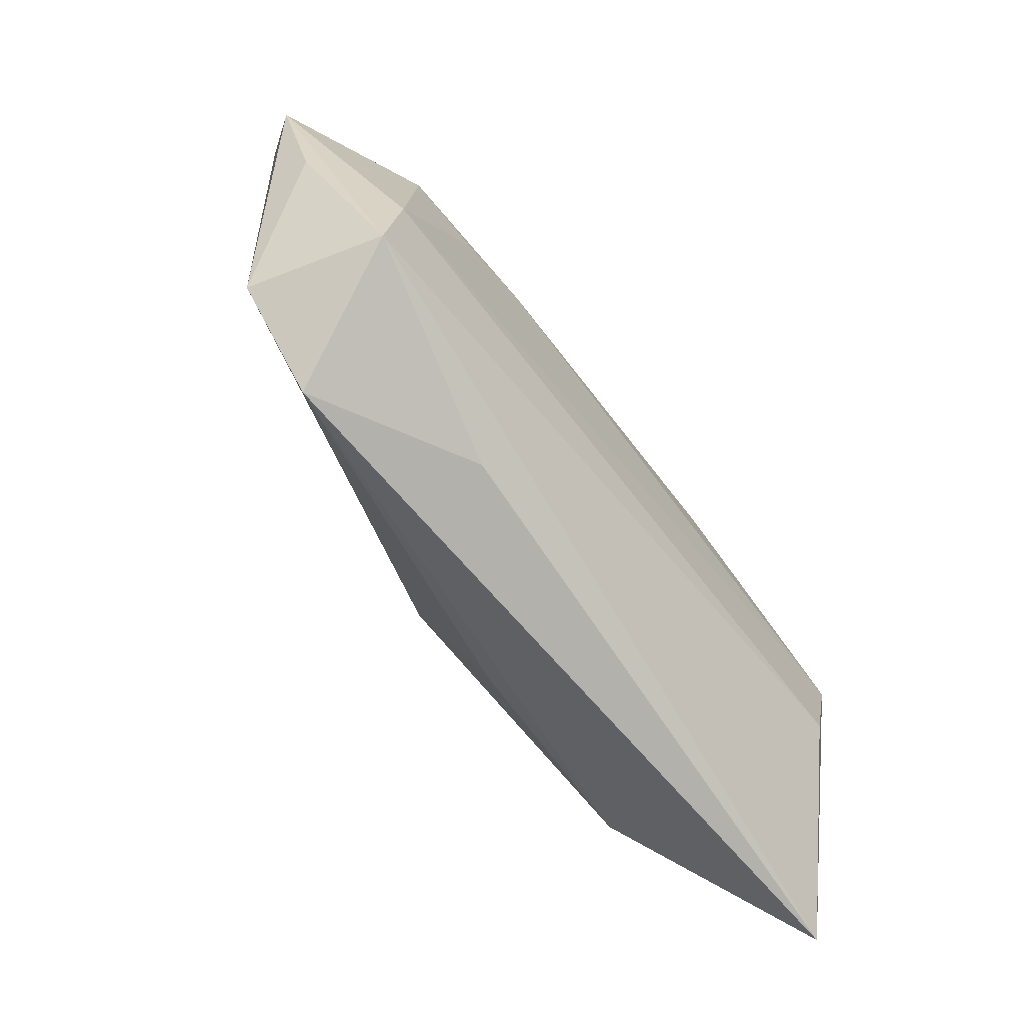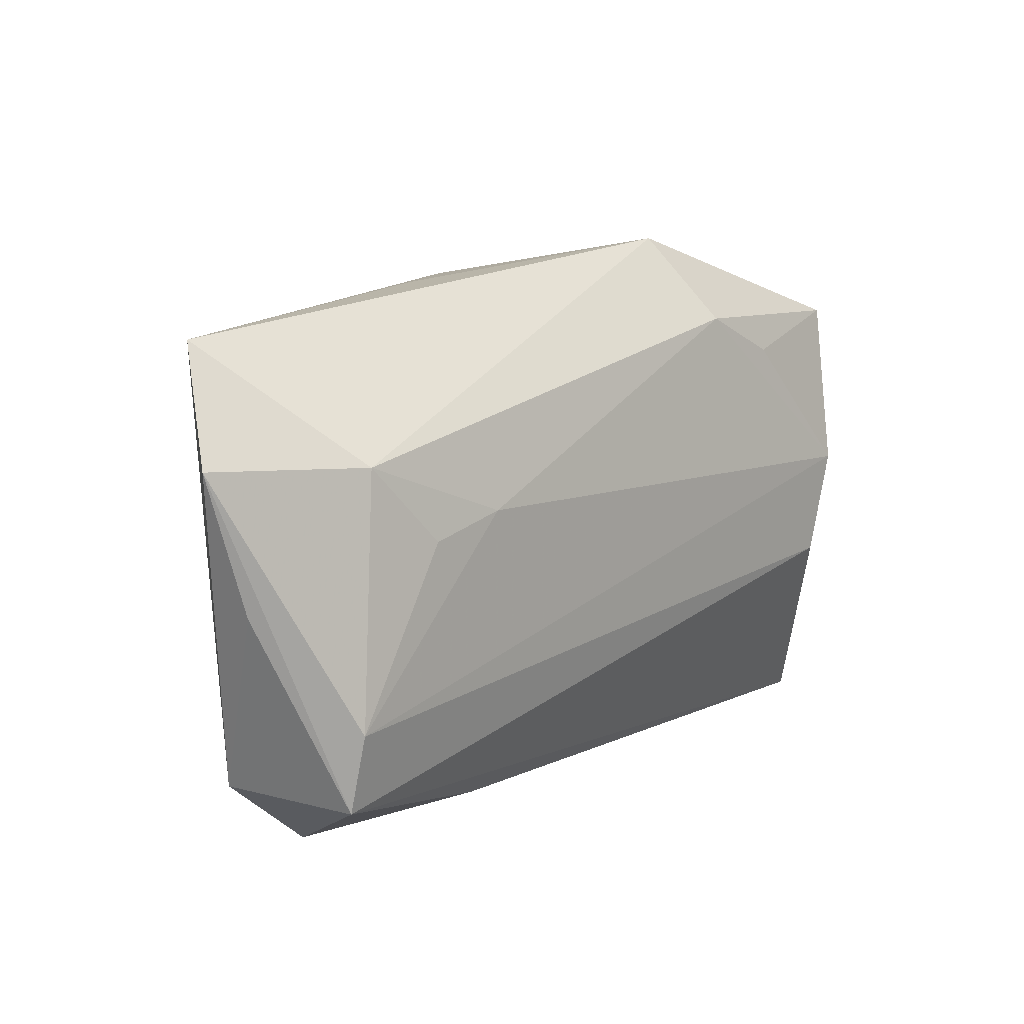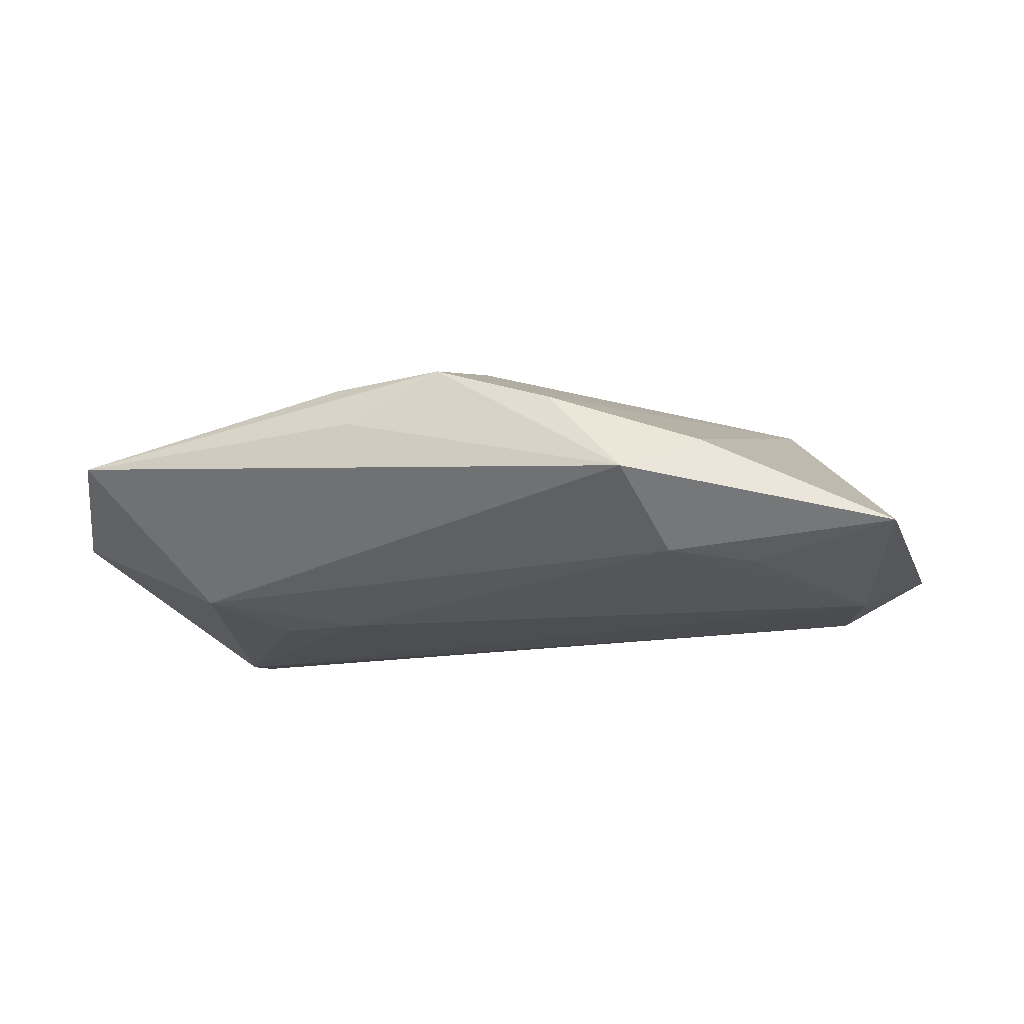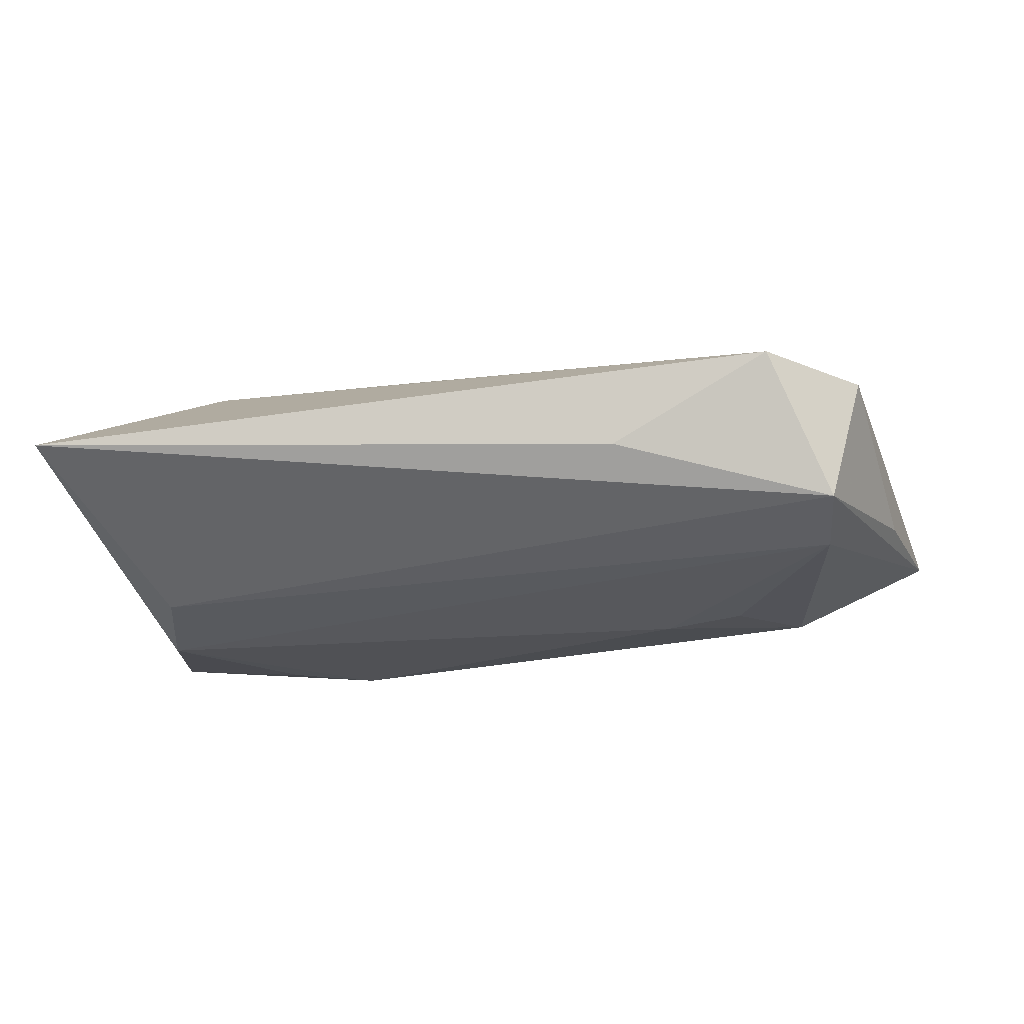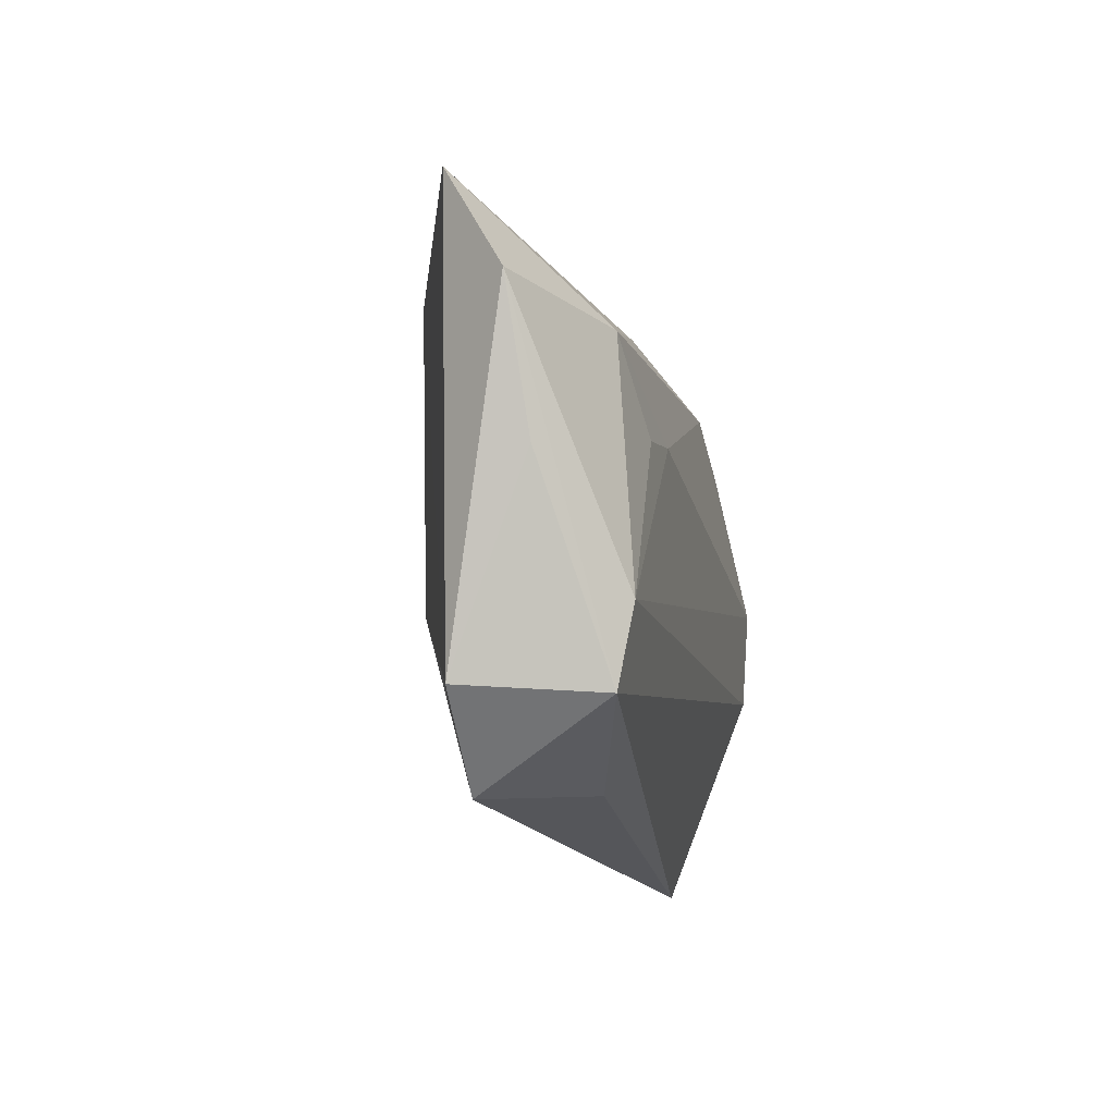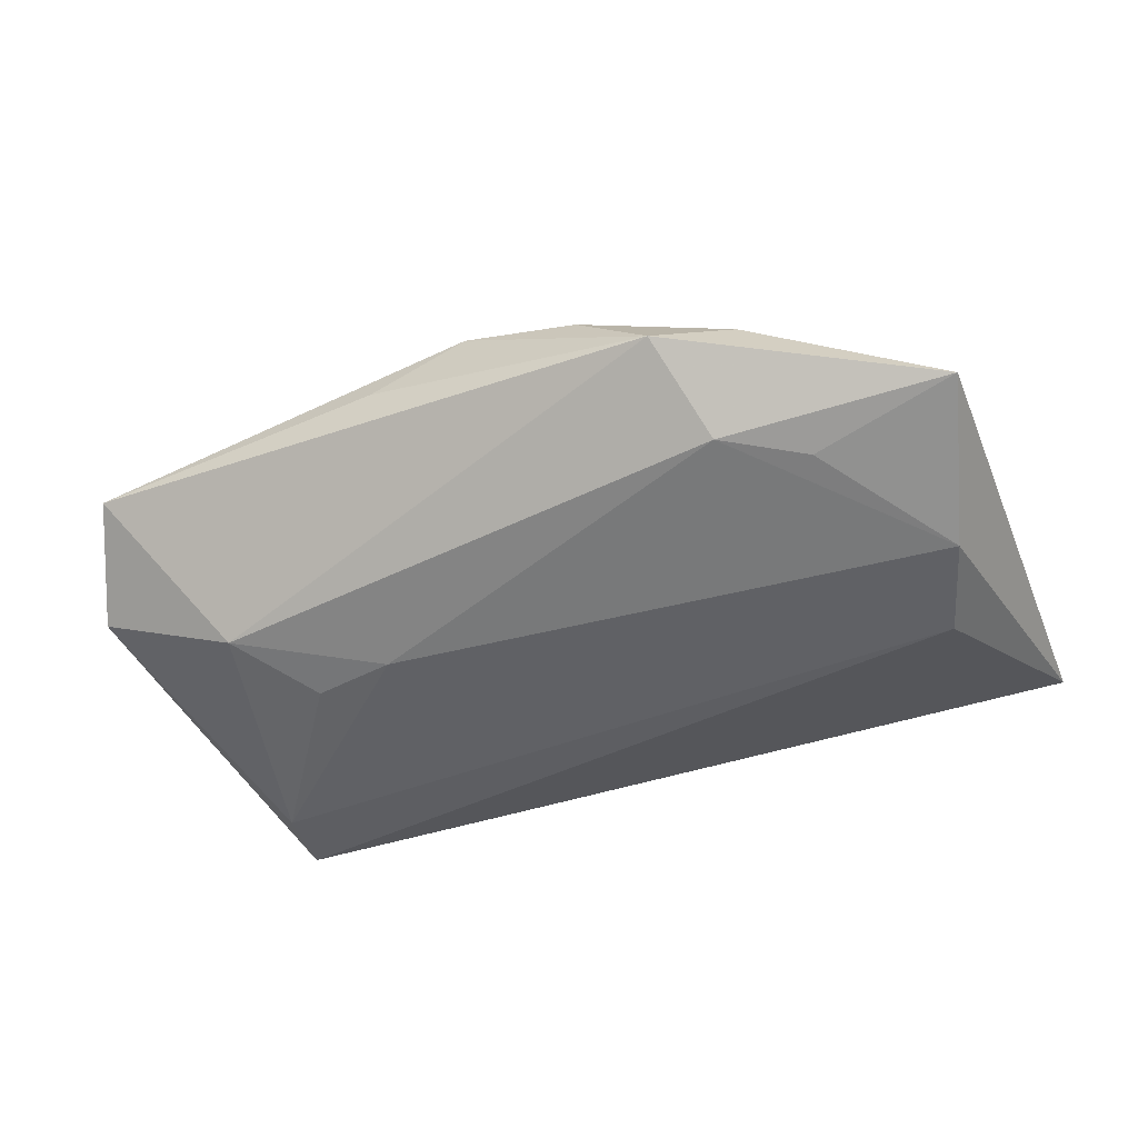
<metadata>
{"format":"obj","ext":"obj","renderer":"f3d","projection":"perspective","resolution":1024,"background":"white","views":[{"elev":-67.2,"azim":127.0,"up":"+Y"},{"elev":11.9,"azim":132.1,"up":"+Y"},{"elev":-17.2,"azim":-168.3,"up":"+Z"},{"elev":-28.4,"azim":8.5,"up":"+Z"},{"elev":-15.0,"azim":101.9,"up":"+Y"},{"elev":-49.9,"azim":-162.1,"up":"+Z"}]}
</metadata>
<code>
v -0.009521 -0.01554 0.01403
v -0.0505 0.02381 -0.008156
v 0.04338 -0.02367 -0.01189
v -0.04315 -0.008134 -0.01316
v 0.03904 0.01433 -0.01137
v 0.0518 -0.001064 -0.005385
v 0.03663 -0.03224 0.003706
v 0.05152 0.02805 0.003632
v 0.02145 0.007243 -0.01364
v -0.009945 0.0326 0.007396
v -0.04615 0.004397 -0.01364
v -0.04869 -0.01839 0.005379
v -0.001461 -0.004389 0.01922
v 0.01765 -0.02933 -0.005761
v 0.01798 0.02847 0.01172
v 0.05584 0.01517 -0.003551
v 0.004197 0.0314 0.01222
v -0.01905 0.03525 -0.00293
v 0.01569 0.03147 0.006095
v 0.04761 -0.02299 0.003693
v -0.03329 0.02019 -0.01134
v -0.02339 0.02511 -0.01077
v 0.0004345 0.01954 0.01594
v 0.03095 0.005086 -0.01339
v -0.03682 -0.01253 0.01557
v 0.0302 0.02188 0.01127
v -0.05409 -0.03224 -0.001448
v 0.0428 -0.01449 -0.01364
v 0.01013 0.007463 0.01615
v -0.02815 0.03025 0.001348
f 27 7 25
f 13 7 20
f 8 20 16
f 27 25 12
f 1 7 13
f 13 25 1
f 1 25 7
f 23 25 13
f 21 22 11
f 16 20 6
f 27 11 4
f 19 8 18
f 13 20 26
f 20 8 26
f 26 8 15
f 15 23 26
f 29 23 13
f 13 26 29
f 29 26 23
f 2 12 25
f 25 30 2
f 2 11 27
f 27 12 2
f 2 21 11
f 2 30 18
f 18 22 2
f 22 21 2
f 14 7 27
f 5 8 16
f 5 22 18
f 18 8 5
f 11 22 9
f 22 5 9
f 9 5 24
f 28 9 24
f 28 4 11
f 11 9 28
f 24 5 28
f 28 5 16
f 17 23 15
f 17 19 18
f 15 8 17
f 8 19 17
f 4 28 3
f 27 4 3
f 3 14 27
f 7 14 3
f 3 20 7
f 3 6 20
f 16 6 3
f 3 28 16
f 10 30 25
f 18 30 10
f 10 17 18
f 23 17 10
f 25 23 10

</code>
